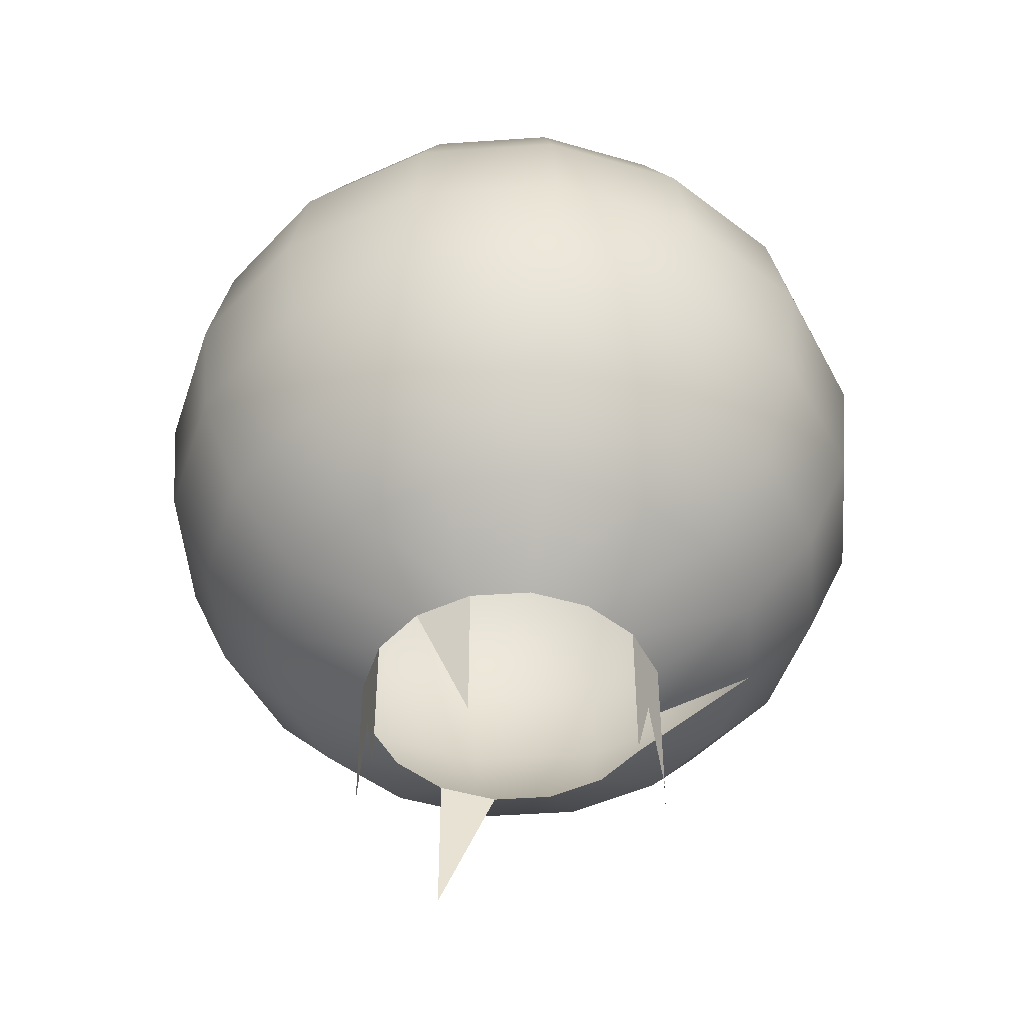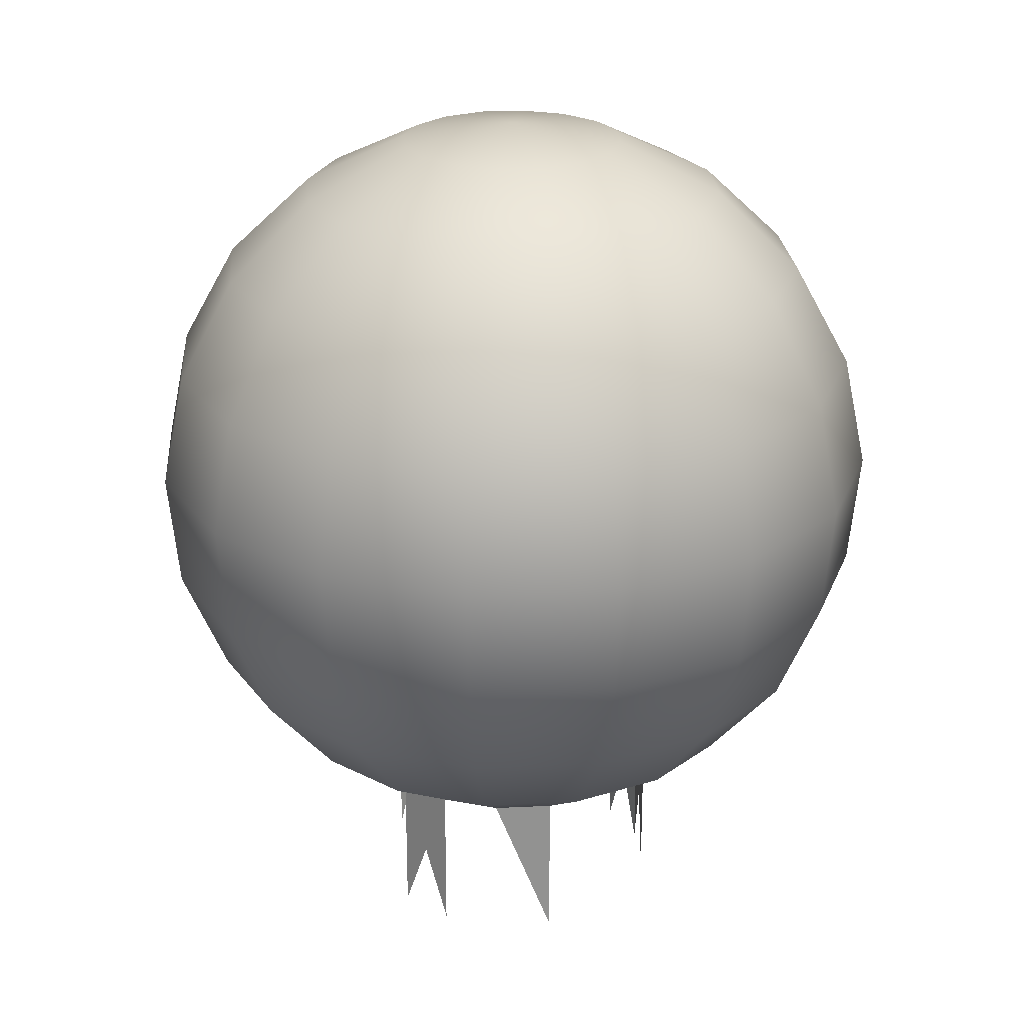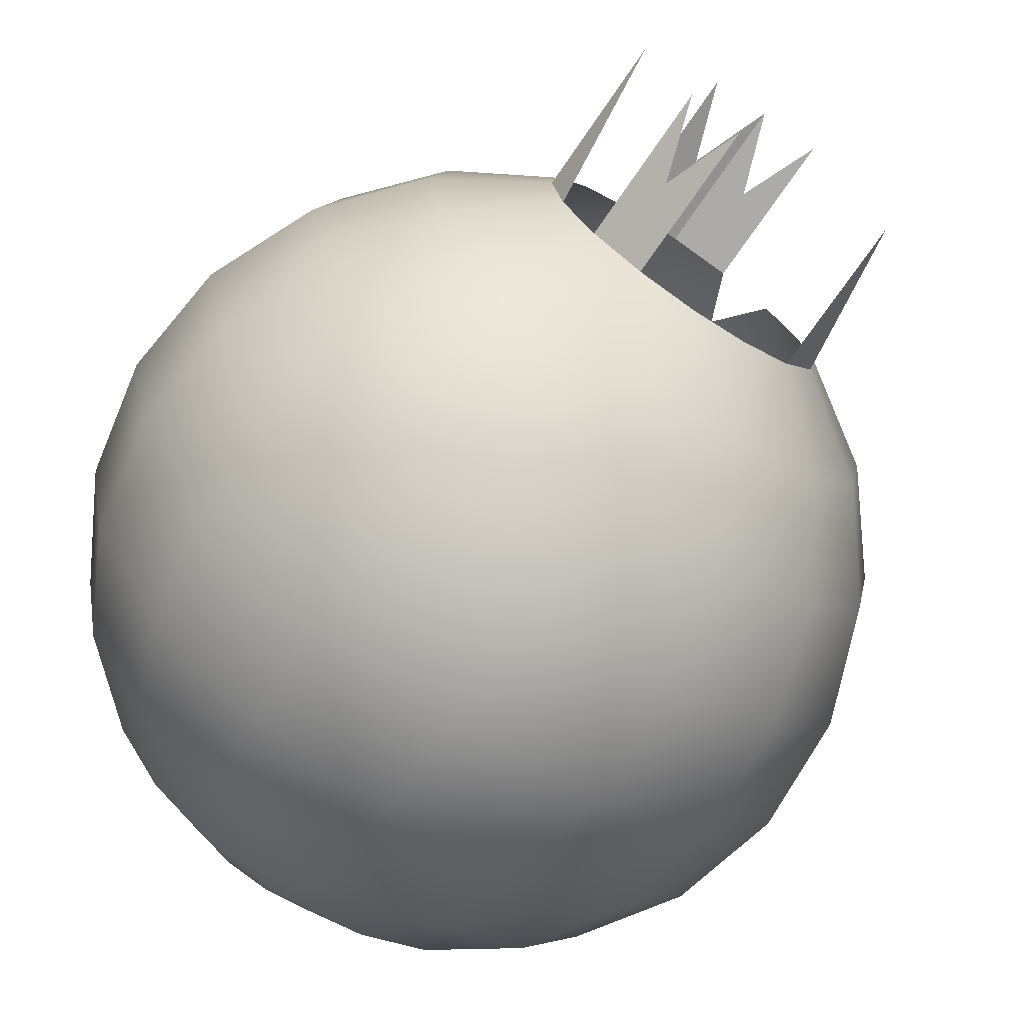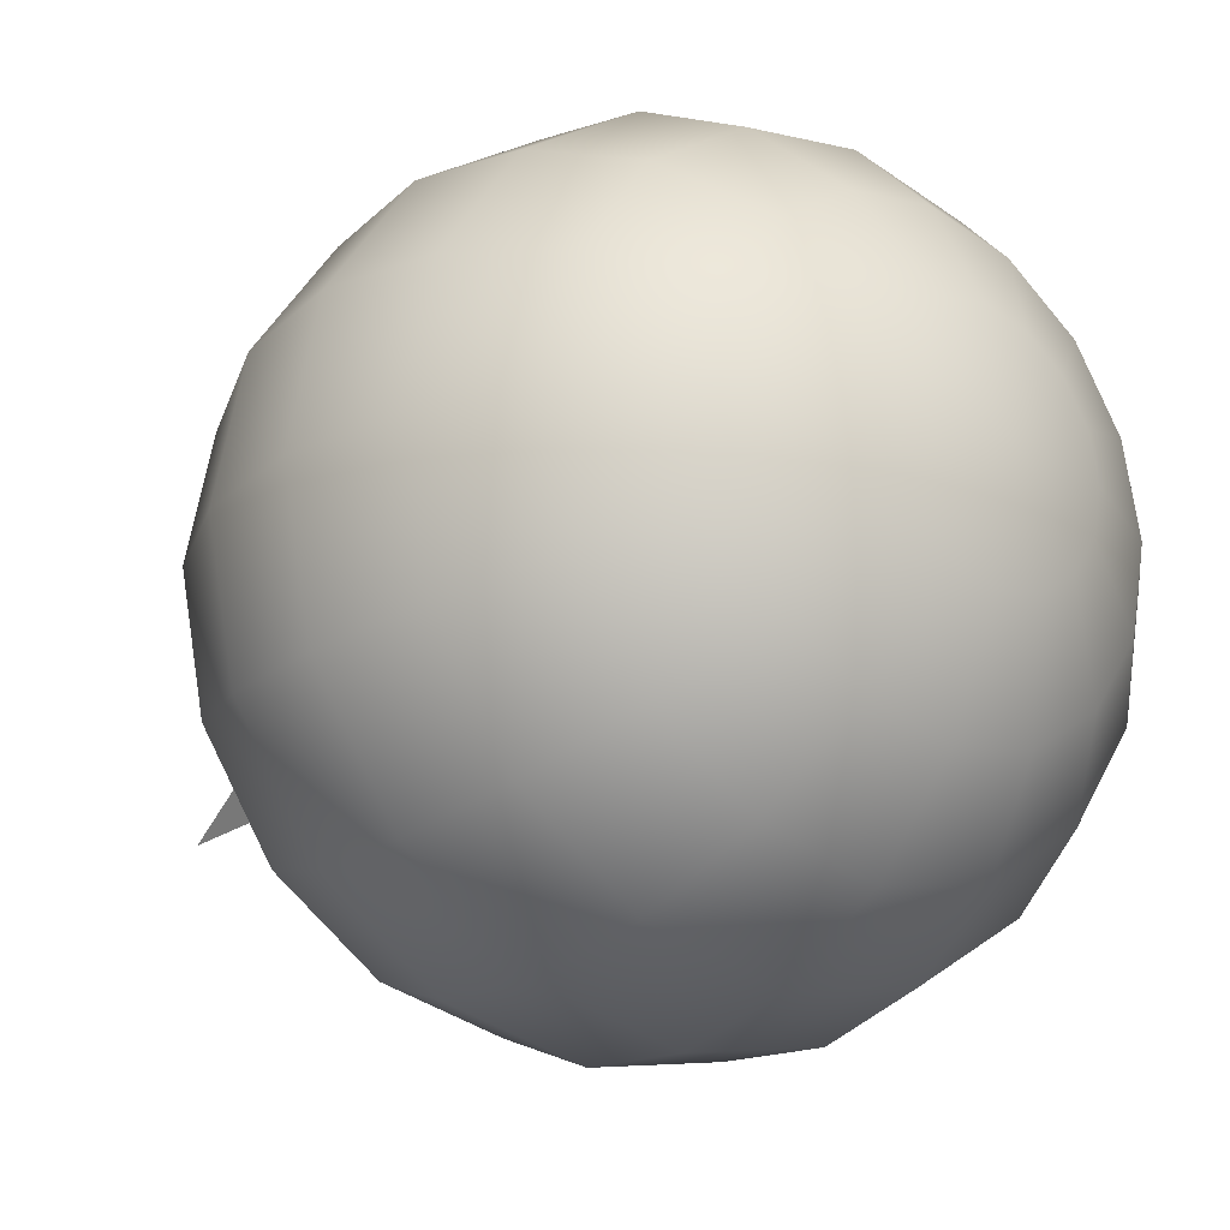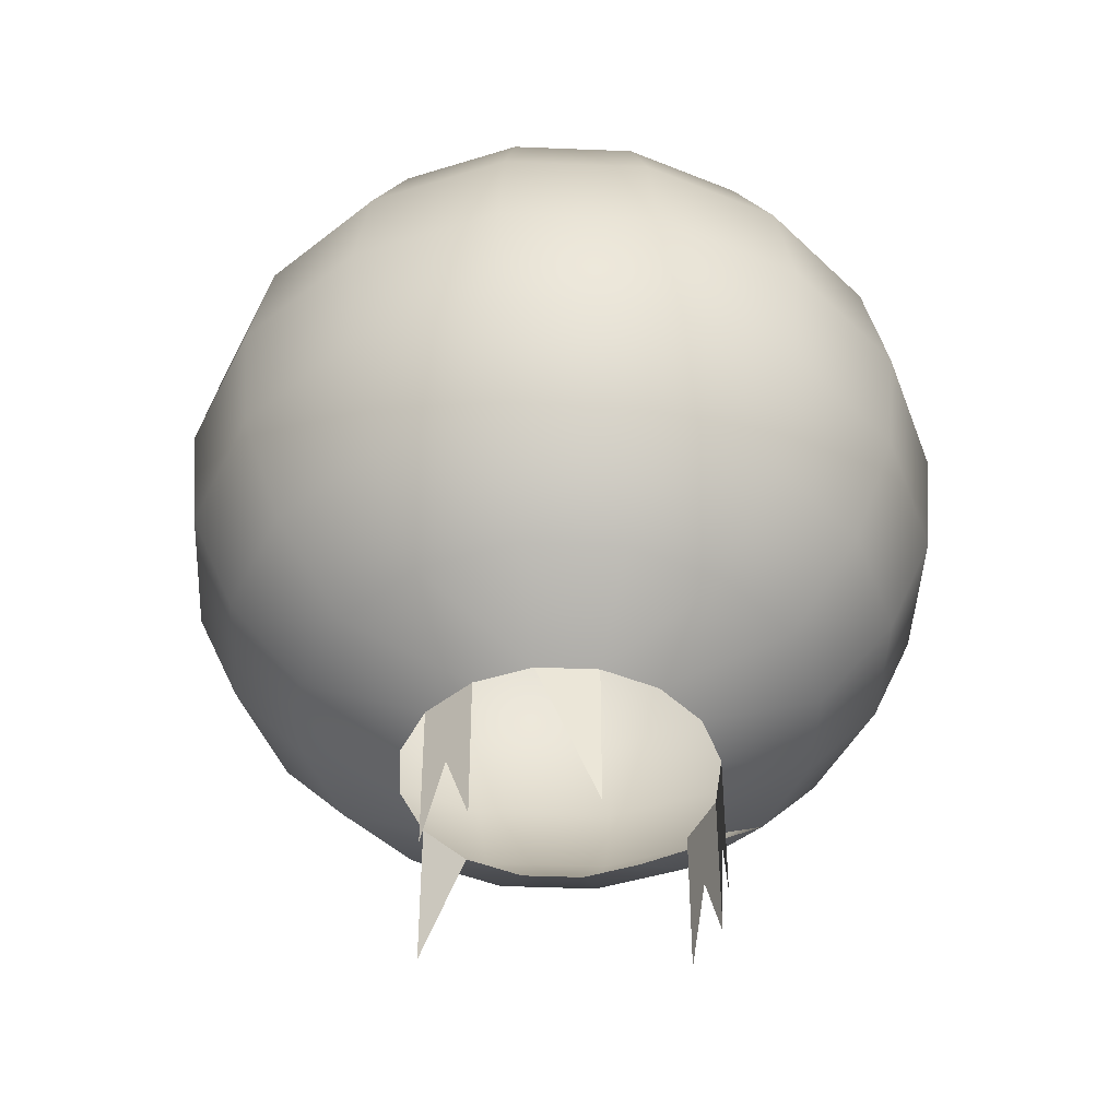
<metadata>
{"format":"obj","ext":"obj","renderer":"f3d","projection":"perspective","resolution":1024,"background":"white","views":[{"elev":-48.4,"azim":-74.4,"up":"+Y"},{"elev":24.1,"azim":-105.9,"up":"+Y"},{"elev":-72.2,"azim":-34.4,"up":"+Z"},{"elev":-22.2,"azim":140.2,"up":"+Z"},{"elev":-45.2,"azim":-103.9,"up":"+Y"}]}
</metadata>
<code>
v 0.5072 -0.09621 -0.079
v 0.5063 -0.09621 -0.08339
v 0.4957 -0.09445 -0.079
v 0.5159 -0.1013 -0.08738
v 0.5038 -0.09621 -0.08711
v 0.5063 -0.09621 -0.07461
v 0.5176 -0.1013 -0.079
v 0.5112 -0.1013 -0.09448
v 0.5001 -0.09621 -0.0896
v 0.5038 -0.09621 -0.07089
v 0.5159 -0.1013 -0.07062
v 0.5237 -0.1093 -0.0906
v 0.5171 -0.1093 -0.1004
v 0.5041 -0.1013 -0.09923
v 0.4957 -0.09621 -0.09047
v 0.5001 -0.09621 -0.0684
v 0.5112 -0.1013 -0.06352
v 0.5237 -0.1093 -0.0674
v 0.526 -0.1093 -0.079
v 0.5073 -0.1093 -0.107
v 0.4957 -0.1013 -0.1009
v 0.4913 -0.09621 -0.0896
v 0.4957 -0.09621 -0.06753
v 0.5041 -0.1013 -0.05877
v 0.5171 -0.1093 -0.05756
v 0.5289 -0.1194 -0.09277
v 0.5211 -0.1194 -0.1044
v 0.4957 -0.1093 -0.1093
v 0.4876 -0.09621 -0.08711
v 0.4913 -0.09621 -0.0684
v 0.5073 -0.1093 -0.05099
v 0.5317 -0.1194 -0.079
v 0.5289 -0.1194 -0.06523
v 0.5094 -0.1194 -0.1122
v 0.4873 -0.1013 -0.09923
v 0.4851 -0.09621 -0.08339
v 0.4876 -0.09621 -0.07089
v 0.4957 -0.1013 -0.0571
v 0.5094 -0.1194 -0.04576
v 0.5211 -0.1194 -0.05356
v 0.5311 -0.1308 -0.09368
v 0.5228 -0.1308 -0.1061
v 0.4957 -0.1194 -0.115
v 0.4841 -0.1093 -0.107
v 0.4802 -0.1013 -0.09448
v 0.4842 -0.09621 -0.079
v 0.4851 -0.09621 -0.07461
v 0.4873 -0.1013 -0.05877
v 0.4957 -0.1093 -0.04868
v 0.4957 -0.1194 -0.04302
v 0.534 -0.1308 -0.079
v 0.5311 -0.1308 -0.06432
v 0.5104 -0.1308 -0.1144
v 0.4755 -0.1013 -0.08738
v 0.4802 -0.1013 -0.06352
v 0.5104 -0.1308 -0.04357
v 0.4957 -0.1308 -0.04065
v 0.5228 -0.1308 -0.05188
v 0.5301 -0.1423 -0.09324
v 0.522 -0.1423 -0.1053
v 0.4957 -0.1308 -0.1173
v 0.4819 -0.1194 -0.1122
v 0.4742 -0.1093 -0.1004
v 0.4738 -0.1013 -0.079
v 0.4755 -0.1013 -0.07062
v 0.4841 -0.1093 -0.05099
v 0.4819 -0.1194 -0.04576
v 0.481 -0.1308 -0.04357
v 0.5301 -0.1423 -0.06476
v 0.522 -0.1423 -0.05268
v 0.5329 -0.1423 -0.079
v 0.5099 -0.1423 -0.1134
v 0.4677 -0.1093 -0.0906
v 0.4742 -0.1093 -0.05756
v 0.5099 -0.1423 -0.04462
v 0.4957 -0.1423 -0.04178
v 0.4814 -0.1423 -0.04462
v 0.5259 -0.153 -0.09151
v 0.5188 -0.153 -0.1021
v 0.4957 -0.1423 -0.1162
v 0.481 -0.1308 -0.1144
v 0.4702 -0.1194 -0.1044
v 0.4624 -0.1194 -0.09277
v 0.4654 -0.1093 -0.079
v 0.4677 -0.1093 -0.0674
v 0.4702 -0.1194 -0.05356
v 0.4686 -0.1308 -0.05188
v 0.4694 -0.1423 -0.05268
v 0.5259 -0.153 -0.06649
v 0.5188 -0.153 -0.05589
v 0.5082 -0.153 -0.0488
v 0.5284 -0.153 -0.079
v 0.5082 -0.153 -0.1092
v 0.4597 -0.1194 -0.079
v 0.4624 -0.1194 -0.06523
v 0.4957 -0.153 -0.04631
v 0.4832 -0.153 -0.0488
v 0.4726 -0.153 -0.05589
v 0.5189 -0.1619 -0.08863
v 0.5135 -0.1619 -0.0968
v 0.4957 -0.153 -0.1117
v 0.4814 -0.1423 -0.1134
v 0.4686 -0.1308 -0.1061
v 0.4603 -0.1308 -0.09368
v 0.4573 -0.1308 -0.079
v 0.4603 -0.1308 -0.06432
v 0.4613 -0.1423 -0.06476
v 0.5189 -0.1619 -0.06937
v 0.5135 -0.1619 -0.0612
v 0.4957 -0.1619 -0.05383
v 0.5209 -0.1619 -0.079
v 0.5053 -0.1619 -0.1023
v 0.486 -0.1619 -0.05574
v 0.4779 -0.1619 -0.0612
v 0.4655 -0.153 -0.06649
v 0.5053 -0.1619 -0.05574
v 0.511 -0.1681 -0.079
v 0.5099 -0.1681 -0.08488
v 0.5065 -0.1681 -0.08986
v 0.4957 -0.1619 -0.1042
v 0.4832 -0.153 -0.1092
v 0.4694 -0.1423 -0.1053
v 0.4585 -0.1423 -0.079
v 0.4724 -0.1619 -0.06937
v 0.5099 -0.1681 -0.07312
v 0.5065 -0.1681 -0.06814
v 0.5016 -0.1681 -0.06481
v 0.4898 -0.1681 -0.06481
v 0.5016 -0.1681 -0.09319
v 0.4957 -0.1681 -0.09436
v 0.4613 -0.1423 -0.09324
v 0.4848 -0.1681 -0.06814
v 0.4815 -0.1681 -0.07312
v 0.463 -0.153 -0.079
v 0.4957 -0.1681 -0.06364
v 0.5065 -0.1834 -0.08986
v 0.4898 -0.1681 -0.09319
v 0.486 -0.1619 -0.1023
v 0.4726 -0.153 -0.1021
v 0.4803 -0.1681 -0.079
v 0.4705 -0.1619 -0.079
v 0.5016 -0.1834 -0.06481
v 0.4957 -0.1834 -0.06364
v 0.4898 -0.1834 -0.06481
v 0.4898 -0.1834 -0.09319
v 0.4779 -0.1619 -0.0968
v 0.4655 -0.153 -0.09151
v 0.4803 -0.1834 -0.079
v 0.4848 -0.1681 -0.08986
v 0.4848 -0.1834 -0.08986
v 0.4724 -0.1619 -0.08863
v 0.4815 -0.1681 -0.08488
f 1 2 3
f 3 2 1
f 1 4 2
f 2 4 1
f 2 5 3
f 3 5 2
f 1 3 6
f 6 3 1
f 4 1 7
f 7 1 4
f 8 2 4
f 4 2 8
f 2 8 5
f 5 8 2
f 5 9 3
f 3 9 5
f 6 3 10
f 10 3 6
f 11 1 6
f 6 1 11
f 1 11 7
f 7 11 1
f 7 12 4
f 4 12 7
f 4 13 8
f 8 13 4
f 14 5 8
f 8 5 14
f 5 14 9
f 9 14 5
f 9 15 3
f 3 15 9
f 10 3 16
f 16 3 10
f 17 6 10
f 10 6 17
f 6 17 11
f 11 17 6
f 18 7 11
f 11 7 18
f 12 7 19
f 19 7 12
f 13 4 12
f 12 4 13
f 20 8 13
f 13 8 20
f 8 20 14
f 14 20 8
f 21 9 14
f 14 9 21
f 9 21 15
f 15 21 9
f 15 22 3
f 3 22 15
f 16 3 23
f 23 3 16
f 24 10 16
f 16 10 24
f 10 24 17
f 17 24 10
f 25 11 17
f 17 11 25
f 7 18 19
f 19 18 7
f 11 25 18
f 18 25 11
f 19 26 12
f 12 26 19
f 26 13 12
f 12 13 26
f 27 20 13
f 13 20 27
f 28 14 20
f 20 14 28
f 14 28 21
f 21 28 14
f 21 22 15
f 15 22 21
f 3 22 29
f 29 22 3
f 23 3 30
f 30 3 23
f 23 24 16
f 16 24 23
f 31 17 24
f 24 17 31
f 17 31 25
f 25 31 17
f 18 32 19
f 19 32 18
f 25 33 18
f 18 33 25
f 26 19 32
f 32 19 26
f 13 26 27
f 27 26 13
f 20 27 34
f 34 27 20
f 34 28 20
f 20 28 34
f 28 35 21
f 21 35 28
f 22 21 35
f 35 21 22
f 35 29 22
f 22 29 35
f 3 29 36
f 36 29 3
f 3 37 30
f 30 37 3
f 30 38 23
f 23 38 30
f 24 23 38
f 38 23 24
f 38 31 24
f 24 31 38
f 39 25 31
f 31 25 39
f 32 18 33
f 33 18 32
f 33 25 40
f 40 25 33
f 32 41 26
f 26 41 32
f 41 27 26
f 26 27 41
f 42 34 27
f 27 34 42
f 28 34 43
f 43 34 28
f 35 28 44
f 44 28 35
f 29 35 45
f 45 35 29
f 45 36 29
f 29 36 45
f 3 36 46
f 46 36 3
f 3 47 37
f 37 47 3
f 37 48 30
f 30 48 37
f 38 30 48
f 48 30 38
f 31 38 49
f 49 38 31
f 25 39 40
f 40 39 25
f 31 50 39
f 39 50 31
f 33 51 32
f 32 51 33
f 40 52 33
f 33 52 40
f 41 32 51
f 51 32 41
f 27 41 42
f 42 41 27
f 34 42 53
f 53 42 34
f 53 43 34
f 34 43 53
f 43 44 28
f 28 44 43
f 44 45 35
f 35 45 44
f 36 45 54
f 54 45 36
f 54 46 36
f 36 46 54
f 3 46 47
f 47 46 3
f 47 55 37
f 37 55 47
f 48 37 55
f 55 37 48
f 48 49 38
f 38 49 48
f 50 31 49
f 49 31 50
f 56 40 39
f 39 40 56
f 57 39 50
f 50 39 57
f 51 33 52
f 52 33 51
f 52 40 58
f 58 40 52
f 51 59 41
f 41 59 51
f 41 60 42
f 42 60 41
f 60 53 42
f 42 53 60
f 43 53 61
f 61 53 43
f 44 43 62
f 62 43 44
f 45 44 63
f 63 44 45
f 63 54 45
f 45 54 63
f 46 54 64
f 64 54 46
f 46 65 47
f 47 65 46
f 55 47 65
f 65 47 55
f 55 66 48
f 48 66 55
f 49 48 66
f 66 48 49
f 49 67 50
f 50 67 49
f 40 56 58
f 58 56 40
f 39 57 56
f 56 57 39
f 50 68 57
f 57 68 50
f 69 51 52
f 52 51 69
f 70 52 58
f 58 52 70
f 59 51 71
f 71 51 59
f 60 41 59
f 59 41 60
f 53 60 72
f 72 60 53
f 72 61 53
f 53 61 72
f 61 62 43
f 43 62 61
f 62 63 44
f 44 63 62
f 54 63 73
f 73 63 54
f 73 64 54
f 54 64 73
f 65 46 64
f 64 46 65
f 65 74 55
f 55 74 65
f 66 55 74
f 74 55 66
f 67 49 66
f 66 49 67
f 68 50 67
f 67 50 68
f 75 58 56
f 56 58 75
f 76 56 57
f 57 56 76
f 77 57 68
f 68 57 77
f 51 69 71
f 71 69 51
f 52 70 69
f 69 70 52
f 58 75 70
f 70 75 58
f 71 78 59
f 59 78 71
f 59 79 60
f 60 79 59
f 79 72 60
f 60 72 79
f 61 72 80
f 80 72 61
f 62 61 81
f 81 61 62
f 63 62 82
f 82 62 63
f 63 83 73
f 73 83 63
f 64 73 84
f 84 73 64
f 64 85 65
f 65 85 64
f 74 65 85
f 85 65 74
f 86 66 74
f 74 66 86
f 66 86 67
f 67 86 66
f 67 87 68
f 68 87 67
f 56 76 75
f 75 76 56
f 57 77 76
f 76 77 57
f 68 88 77
f 77 88 68
f 89 71 69
f 69 71 89
f 90 69 70
f 70 69 90
f 91 70 75
f 75 70 91
f 78 71 92
f 92 71 78
f 79 59 78
f 78 59 79
f 72 79 93
f 93 79 72
f 93 80 72
f 72 80 93
f 80 81 61
f 61 81 80
f 81 82 62
f 62 82 81
f 83 63 82
f 82 63 83
f 94 73 83
f 83 73 94
f 73 94 84
f 84 94 73
f 85 64 84
f 84 64 85
f 95 74 85
f 85 74 95
f 74 95 86
f 86 95 74
f 87 67 86
f 86 67 87
f 88 68 87
f 87 68 88
f 96 75 76
f 76 75 96
f 97 76 77
f 77 76 97
f 98 77 88
f 88 77 98
f 71 89 92
f 92 89 71
f 69 90 89
f 89 90 69
f 70 91 90
f 90 91 70
f 75 96 91
f 91 96 75
f 92 99 78
f 78 99 92
f 99 79 78
f 78 79 99
f 100 93 79
f 79 93 100
f 80 93 101
f 101 93 80
f 81 80 102
f 102 80 81
f 82 81 103
f 103 81 82
f 82 104 83
f 83 104 82
f 83 105 94
f 94 105 83
f 94 85 84
f 84 85 94
f 85 94 95
f 95 94 85
f 106 86 95
f 95 86 106
f 86 106 87
f 87 106 86
f 106 88 87
f 87 88 106
f 76 97 96
f 96 97 76
f 77 98 97
f 97 98 77
f 107 98 88
f 88 98 107
f 108 92 89
f 89 92 108
f 90 108 89
f 89 108 90
f 91 109 90
f 90 109 91
f 110 91 96
f 96 91 110
f 99 92 111
f 111 92 99
f 79 99 100
f 100 99 79
f 93 100 112
f 112 100 93
f 112 101 93
f 93 101 112
f 101 102 80
f 80 102 101
f 102 103 81
f 81 103 102
f 104 82 103
f 103 82 104
f 105 83 104
f 104 83 105
f 105 95 94
f 94 95 105
f 95 105 106
f 106 105 95
f 88 106 107
f 107 106 88
f 113 96 97
f 97 96 113
f 114 97 98
f 98 97 114
f 98 107 115
f 115 107 98
f 92 108 111
f 111 108 92
f 108 90 109
f 109 90 108
f 109 91 116
f 116 91 109
f 91 110 116
f 116 110 91
f 96 113 110
f 110 113 96
f 117 99 111
f 111 99 117
f 118 100 99
f 99 100 118
f 119 112 100
f 100 112 119
f 101 112 120
f 120 112 101
f 102 101 121
f 121 101 102
f 103 102 122
f 122 102 103
f 122 104 103
f 103 104 122
f 104 123 105
f 105 123 104
f 105 107 106
f 106 107 105
f 97 114 113
f 113 114 97
f 98 124 114
f 114 124 98
f 123 115 107
f 107 115 123
f 124 98 115
f 115 98 124
f 108 117 111
f 111 117 108
f 109 125 108
f 108 125 109
f 116 126 109
f 109 126 116
f 110 127 116
f 116 127 110
f 128 110 113
f 113 110 128
f 99 117 118
f 118 117 99
f 100 118 119
f 119 118 100
f 112 119 129
f 129 119 112
f 112 130 120
f 120 130 112
f 120 121 101
f 101 121 120
f 121 122 102
f 102 122 121
f 104 122 131
f 131 122 104
f 123 104 131
f 131 104 123
f 107 105 123
f 123 105 107
f 132 113 114
f 114 113 132
f 133 114 124
f 124 114 133
f 115 123 134
f 134 123 115
f 134 124 115
f 115 124 134
f 117 108 125
f 125 108 117
f 125 109 126
f 126 109 125
f 127 110 135
f 135 110 127
f 110 128 135
f 135 128 110
f 113 132 128
f 128 132 113
f 118 136 119
f 119 136 118
f 130 112 129
f 129 112 130
f 137 120 130
f 130 120 137
f 121 120 138
f 138 120 121
f 122 121 139
f 139 121 122
f 139 131 122
f 122 131 139
f 131 134 123
f 123 134 131
f 114 133 132
f 132 133 114
f 124 140 133
f 133 140 124
f 124 134 141
f 141 134 124
f 142 135 127
f 127 135 142
f 143 127 135
f 135 127 143
f 144 135 128
f 128 135 144
f 143 128 135
f 135 128 143
f 120 137 138
f 138 137 120
f 146 121 138
f 138 121 146
f 121 146 139
f 139 146 121
f 131 139 147
f 147 139 131
f 134 131 147
f 147 131 134
f 140 124 141
f 141 124 140
f 147 141 134
f 134 141 147
f 149 138 137
f 137 138 149
f 145 149 137
f 137 149 145
f 138 149 146
f 146 149 138
f 151 139 146
f 146 139 151
f 139 151 147
f 147 151 139
f 151 140 141
f 141 140 151
f 152 148 140
f 140 148 152
f 141 147 151
f 151 147 141
f 150 137 149
f 149 137 150
f 152 146 149
f 149 146 152
f 146 152 151
f 151 152 146
f 140 151 152
f 152 151 140

</code>
